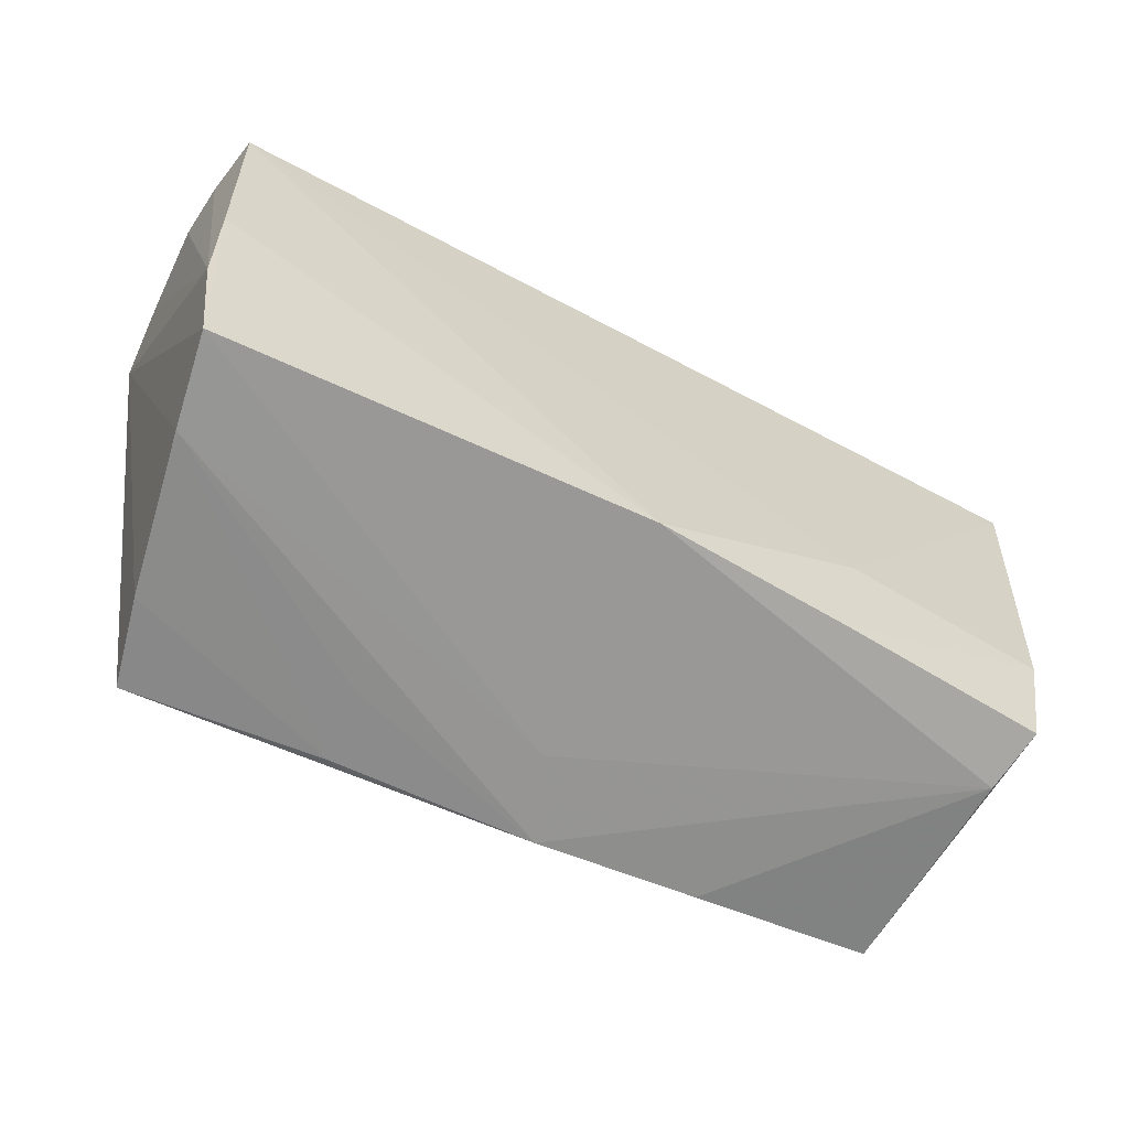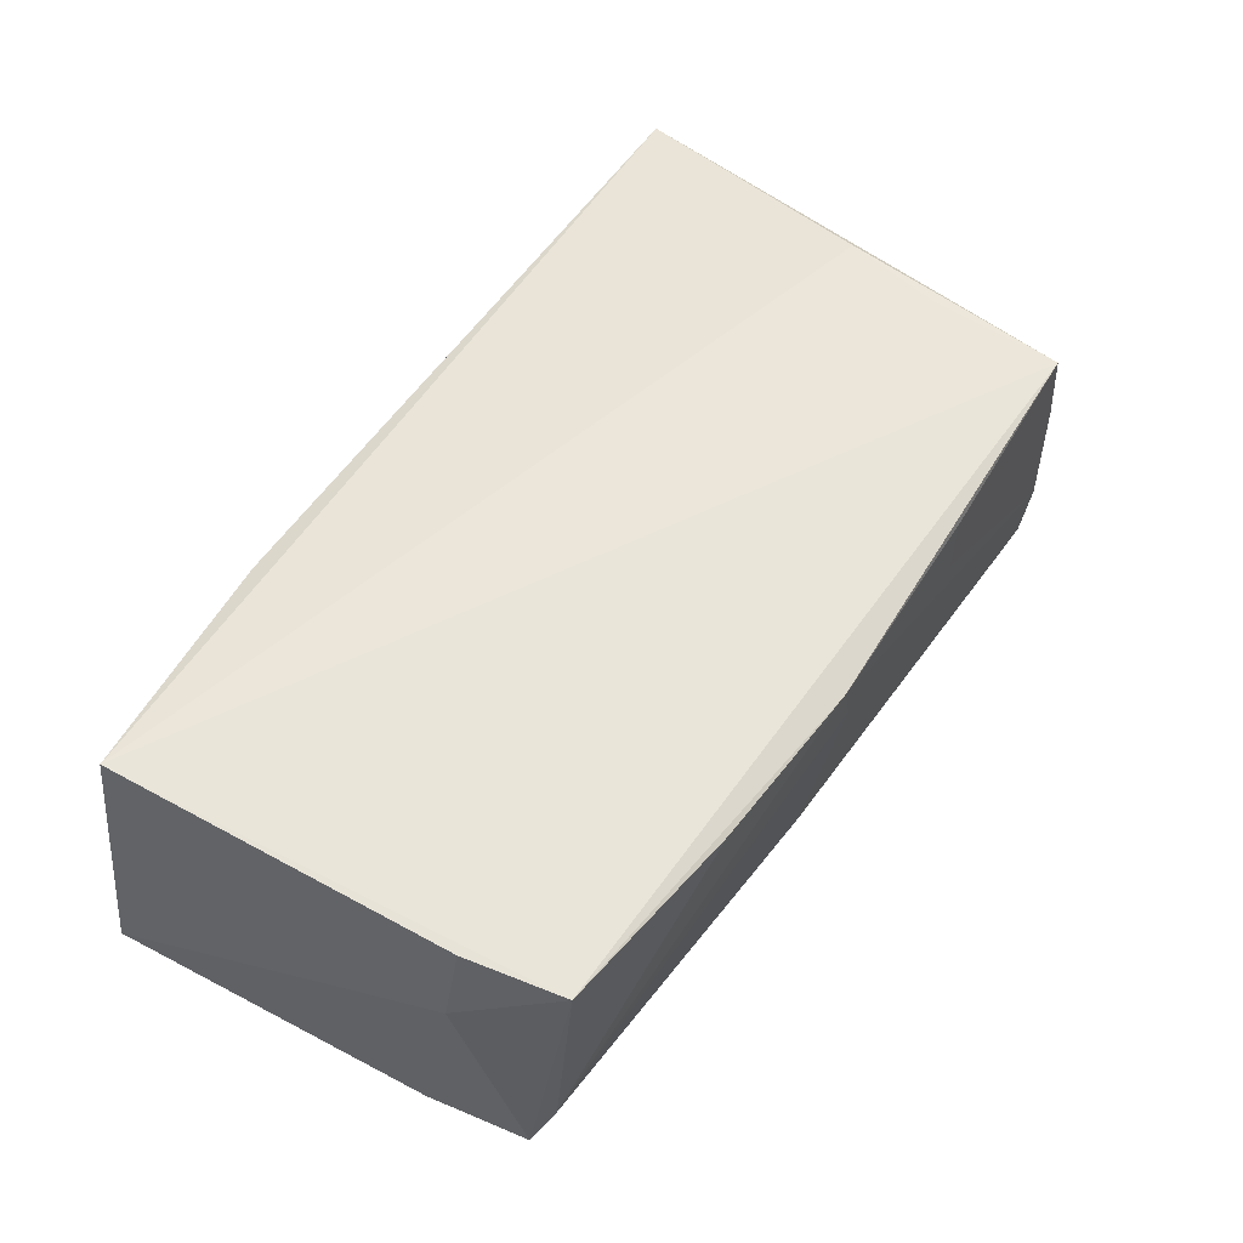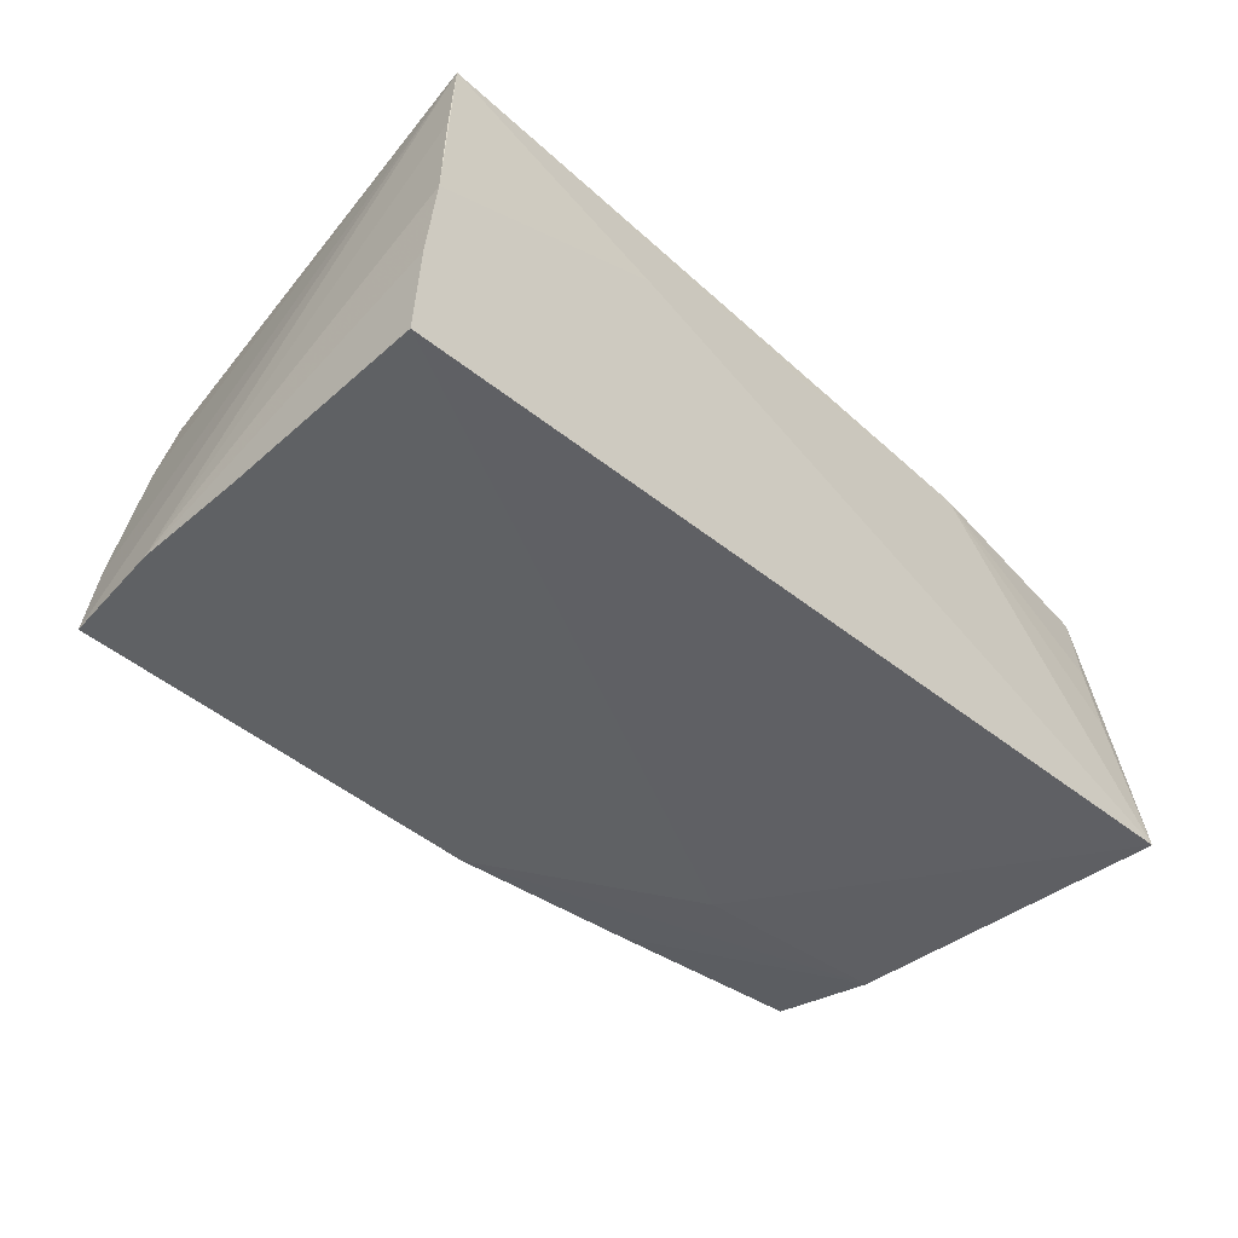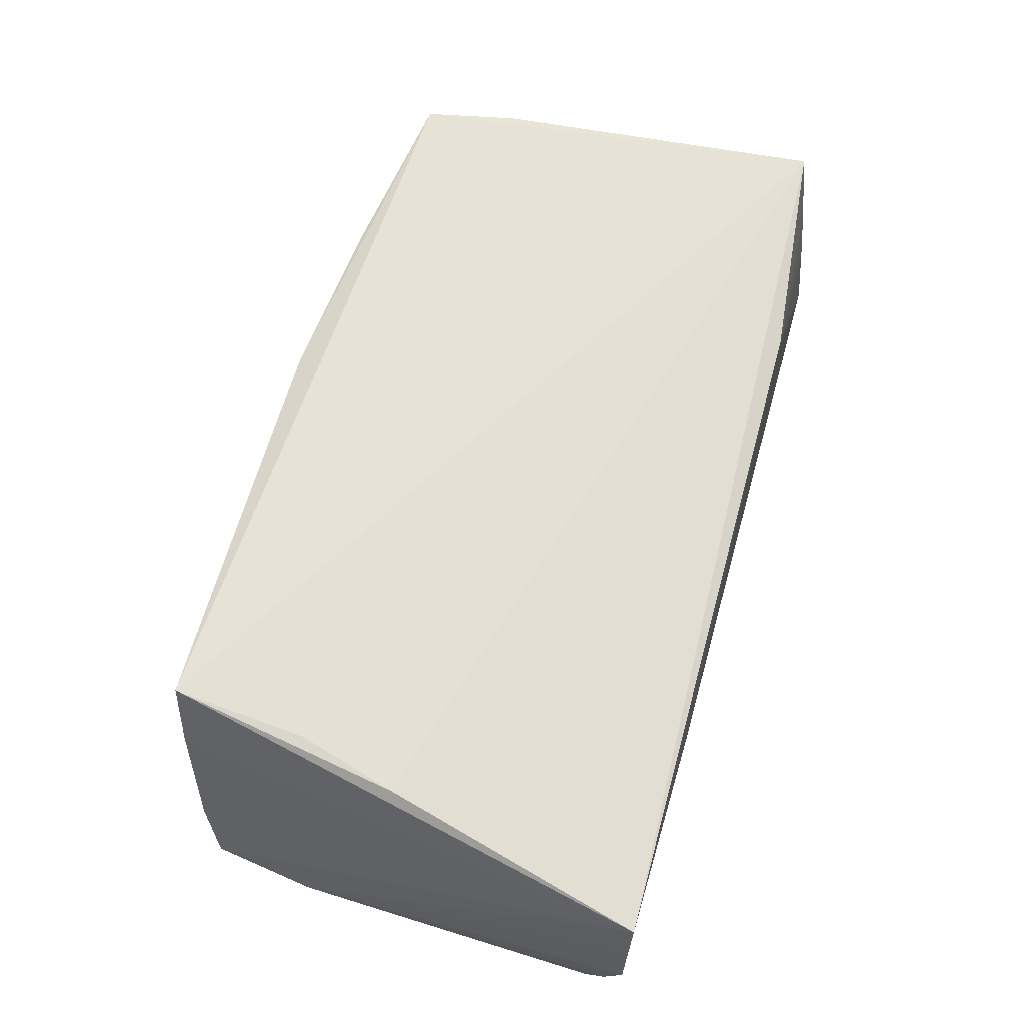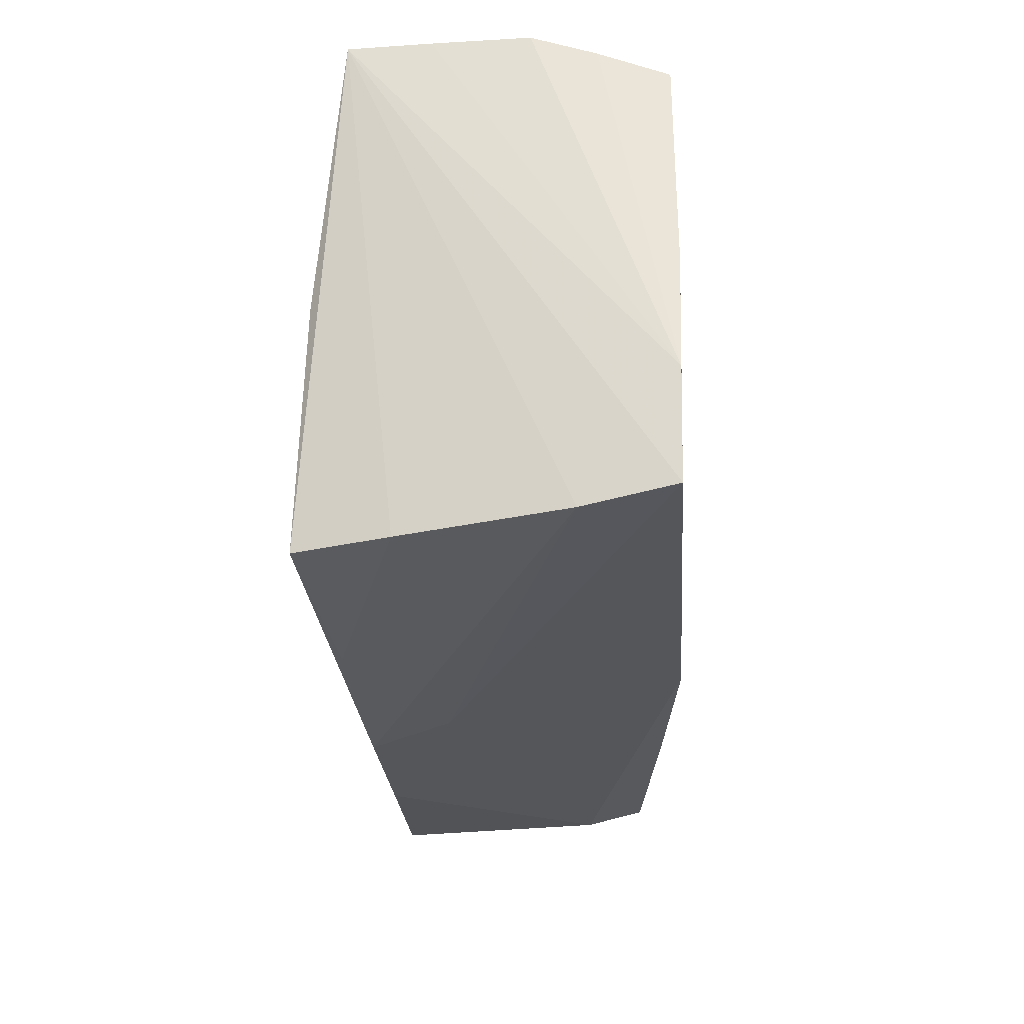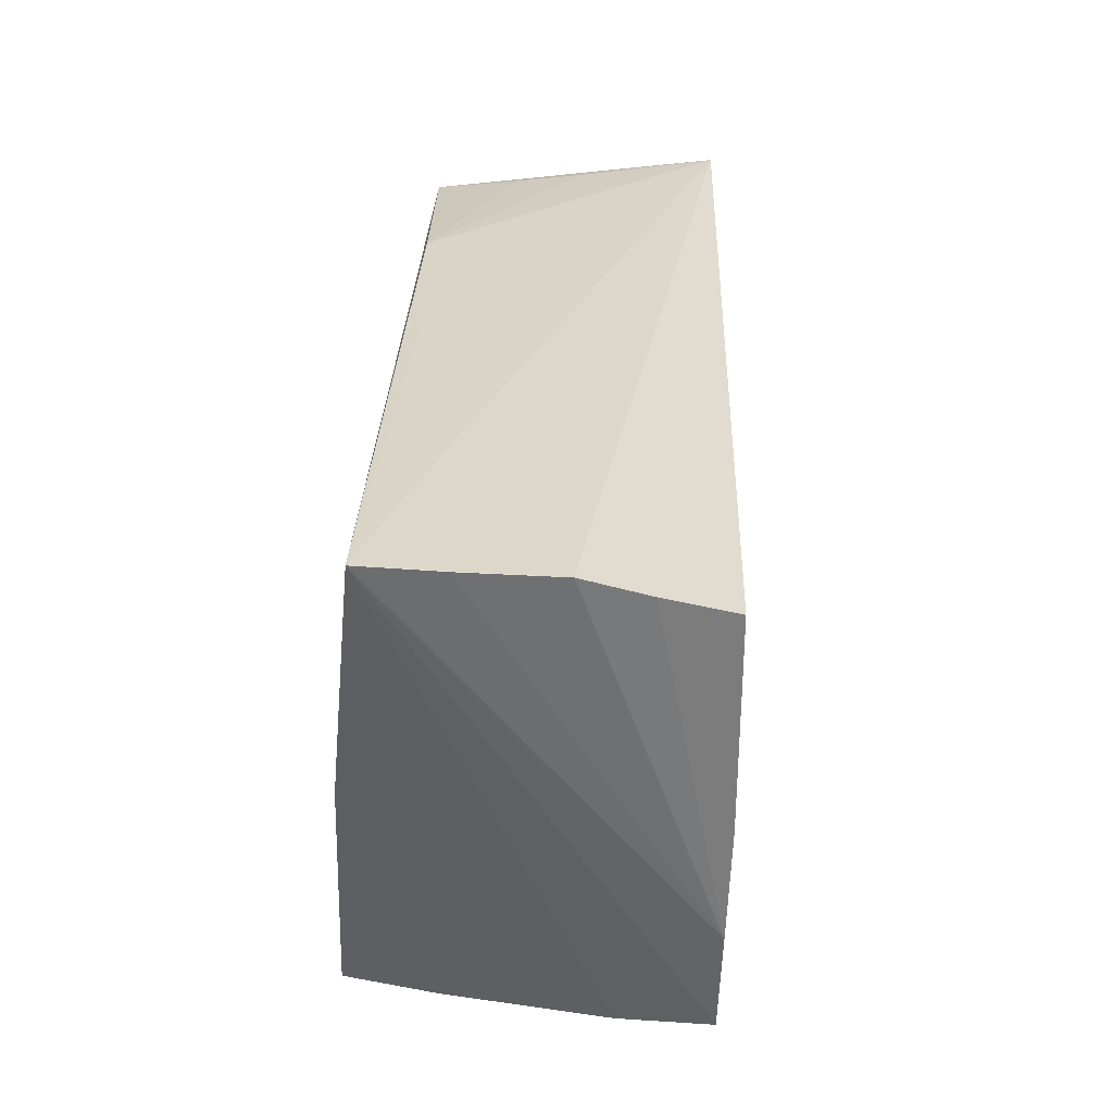
<metadata>
{"format":"obj","ext":"obj","renderer":"f3d","projection":"perspective","resolution":1024,"background":"white","views":[{"elev":-61.2,"azim":152.3,"up":"+Y"},{"elev":55.4,"azim":-57.3,"up":"+Z"},{"elev":-46.1,"azim":133.8,"up":"+Z"},{"elev":65.1,"azim":105.8,"up":"+Z"},{"elev":-30.5,"azim":93.2,"up":"+Y"},{"elev":30.1,"azim":93.7,"up":"+Y"}]}
</metadata>
<code>
v 0.05215 -0.001465 -0.0208
v -0.002094 -0.03075 0.00805
v 0.04334 -0.01468 0.02067
v -0.02734 -0.01189 -0.01968
v -0.0514 -0.0156 0.01788
v 0.02662 0.02914 0.008004
v -0.05056 -0.02554 -0.008442
v -0.001067 -0.02605 -0.0208
v -0.05361 -0.01059 -0.01735
v -0.05405 0.02521 0.01972
v -0.05257 0.02691 0.008849
v -0.006358 -0.03196 0.01802
v 0.01824 -0.03168 0.01879
v -0.04925 -0.0271 0.01749
v -0.05632 0.02914 -0.01708
v 0.04824 -0.02995 -0.009141
v 0.05012 -0.02853 -0.01997
v 0.05413 0.0265 -0.01258
v -0.02621 0.0282 0.01801
v 0.05451 0.02869 0.006371
v 0.04214 -0.03101 0.02126
v -0.05287 0.02788 6.592e-05
v 0.02734 0.029 -0.0006749
v 0.05481 0.02871 -0.004995
v 0.01949 -0.03126 0.009677
v -0.02653 -0.03025 0.01738
v 0.0005729 0.02851 0.01572
v 0.05279 0.0241 -0.0208
v 0.04463 -0.03076 0.01028
v -0.02549 -0.02458 -0.01856
v 0.04663 -0.002731 0.01988
v 0.05187 -0.01537 -0.02035
v -0.05362 -0.0151 0.008591
v -0.05225 -0.02305 -0.01577
v 0.05405 0.02875 0.0161
f 6 35 24
f 35 17 32
f 24 15 23
f 23 6 24
f 15 6 23
f 18 15 24
f 18 28 15
f 24 32 18
f 18 32 28
f 15 28 4
f 24 35 20
f 20 32 24
f 35 32 20
f 35 21 29
f 19 10 35
f 19 6 15
f 12 21 14
f 21 10 14
f 34 7 14
f 31 21 35
f 35 10 31
f 33 10 15
f 34 14 33
f 15 4 9
f 9 33 15
f 34 33 9
f 12 7 2
f 17 2 8
f 8 2 7
f 8 9 4
f 8 4 28
f 16 17 35
f 35 29 16
f 16 25 12
f 12 2 16
f 16 2 17
f 12 25 13
f 13 21 12
f 13 29 21
f 25 16 13
f 13 16 29
f 35 6 27
f 27 19 35
f 6 19 27
f 22 19 15
f 26 7 12
f 12 14 26
f 26 14 7
f 3 10 21
f 21 31 3
f 3 31 10
f 5 14 10
f 10 33 5
f 5 33 14
f 30 7 34
f 30 8 7
f 34 9 30
f 9 8 30
f 28 32 1
f 1 8 28
f 1 32 17
f 17 8 1
f 10 19 11
f 19 22 11
f 15 10 11
f 11 22 15

</code>
